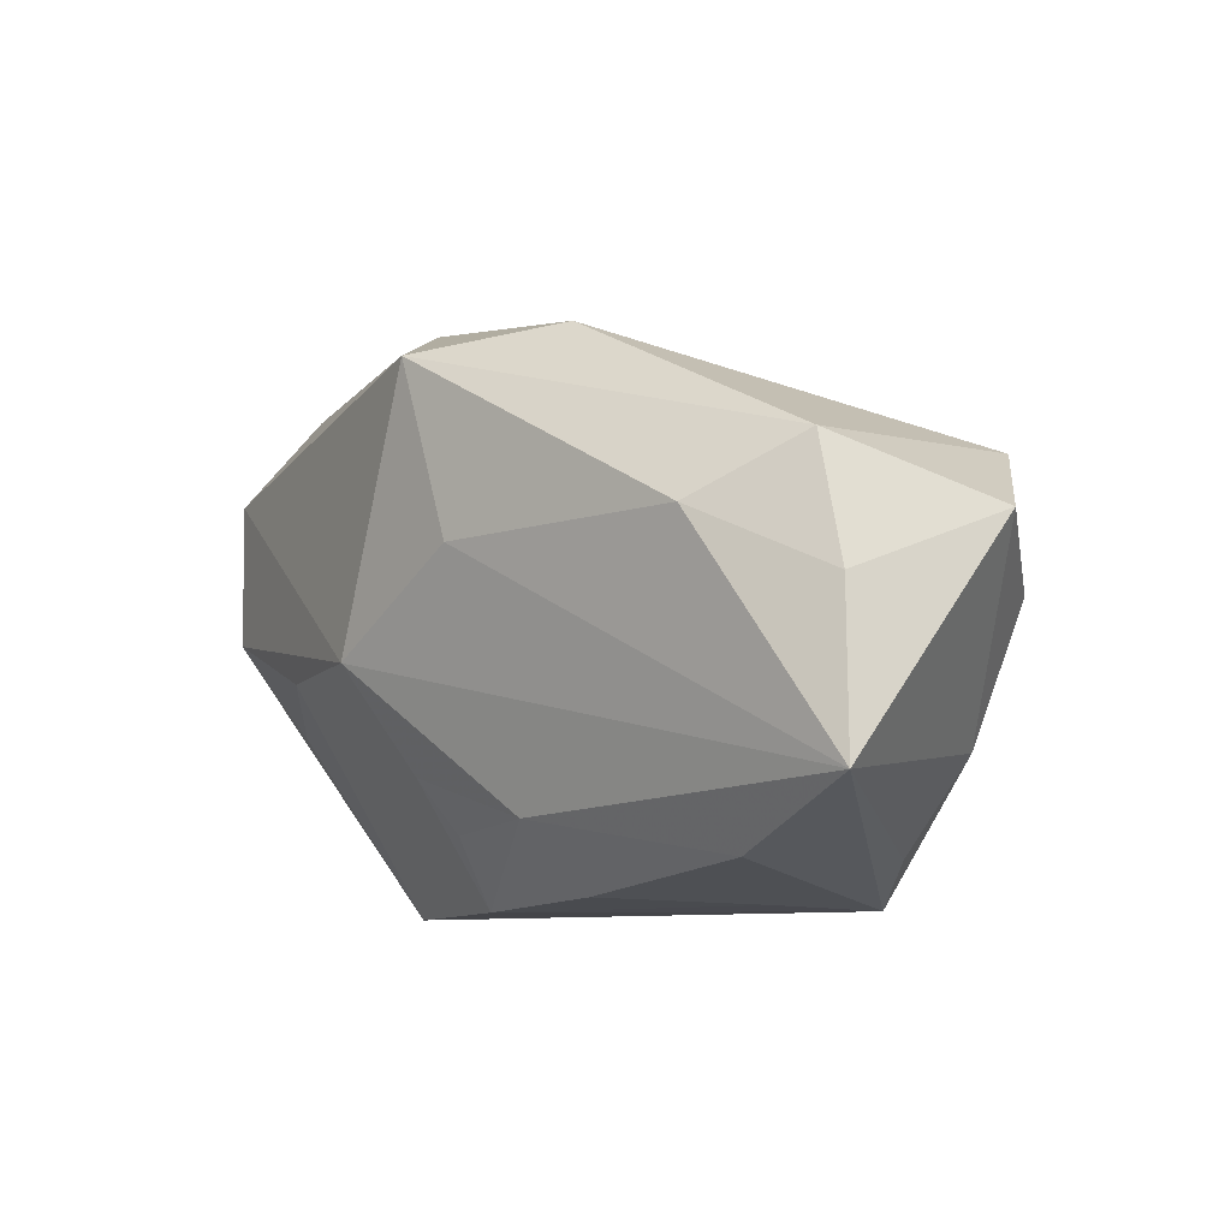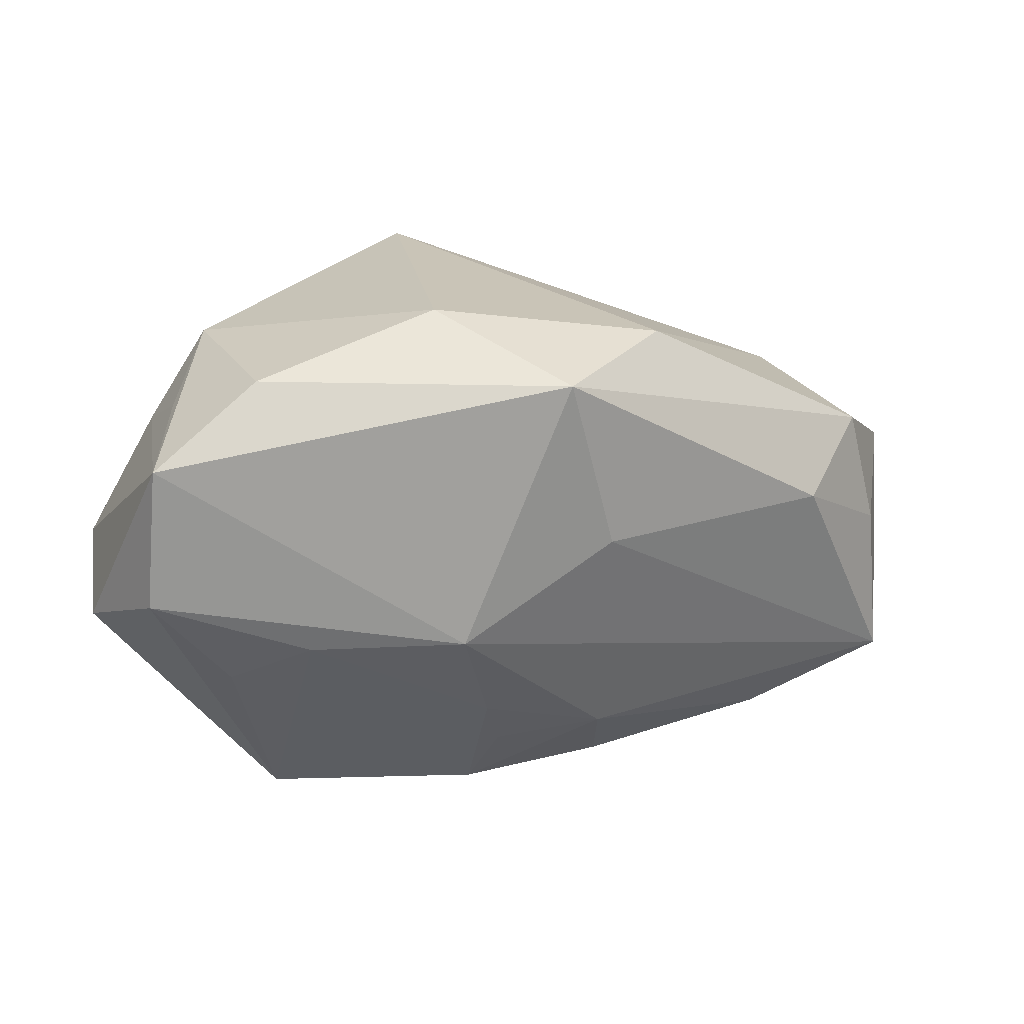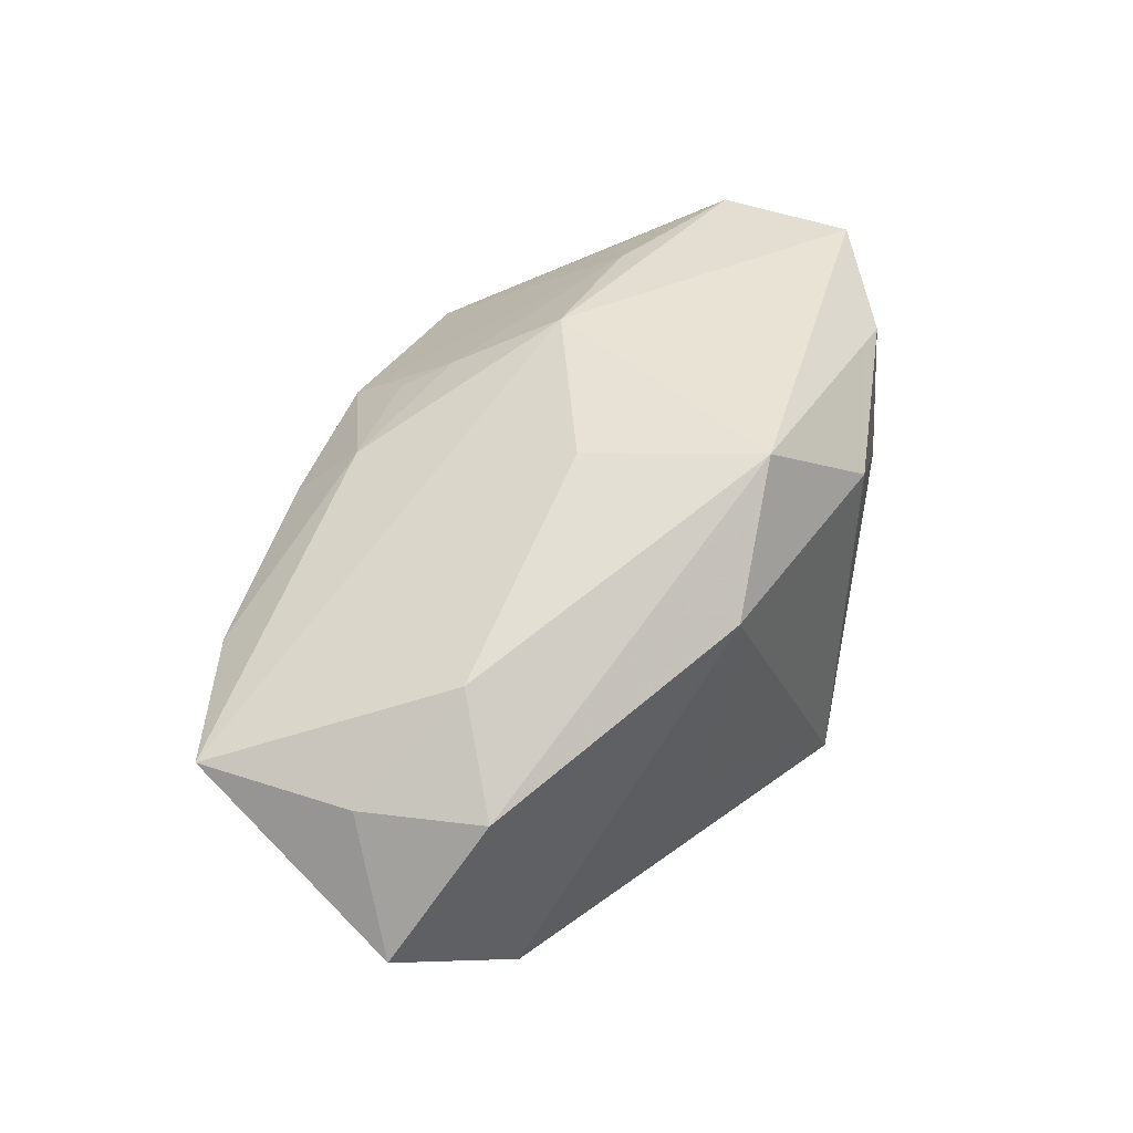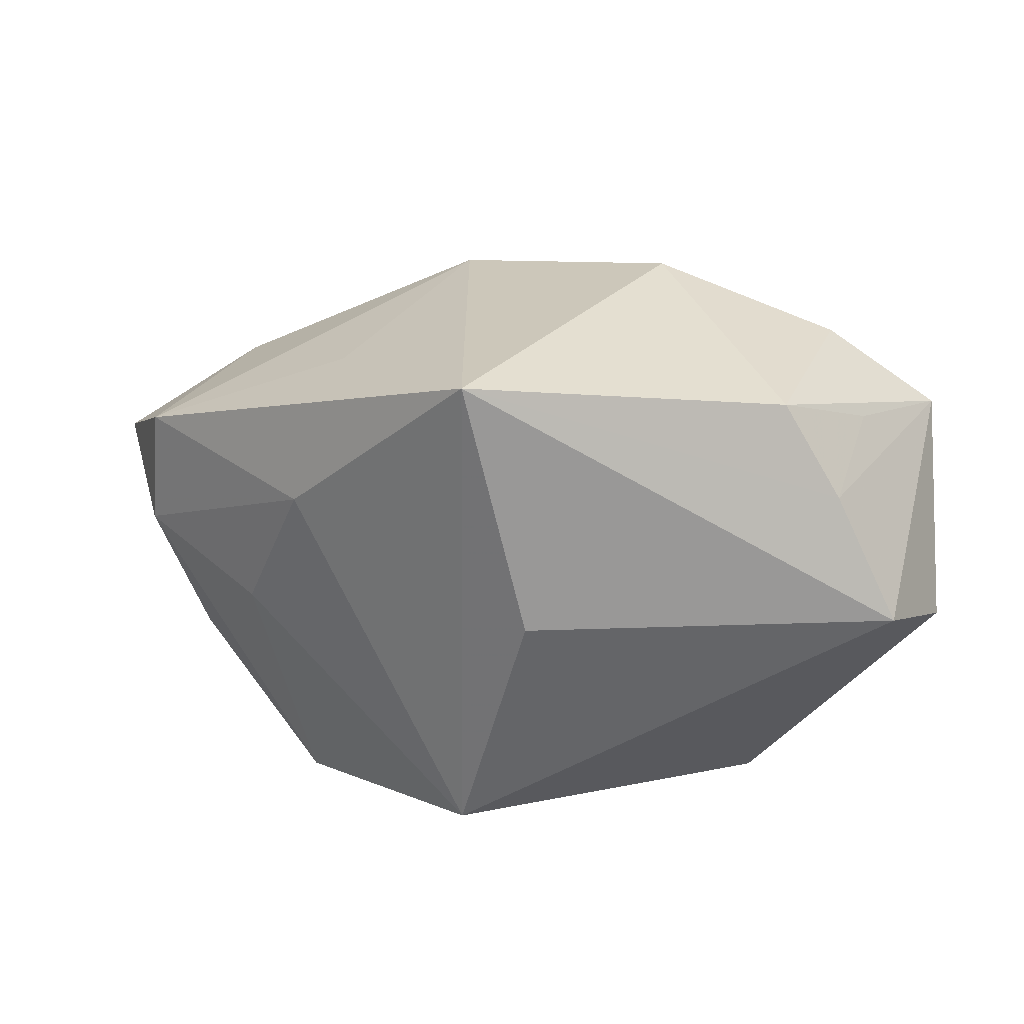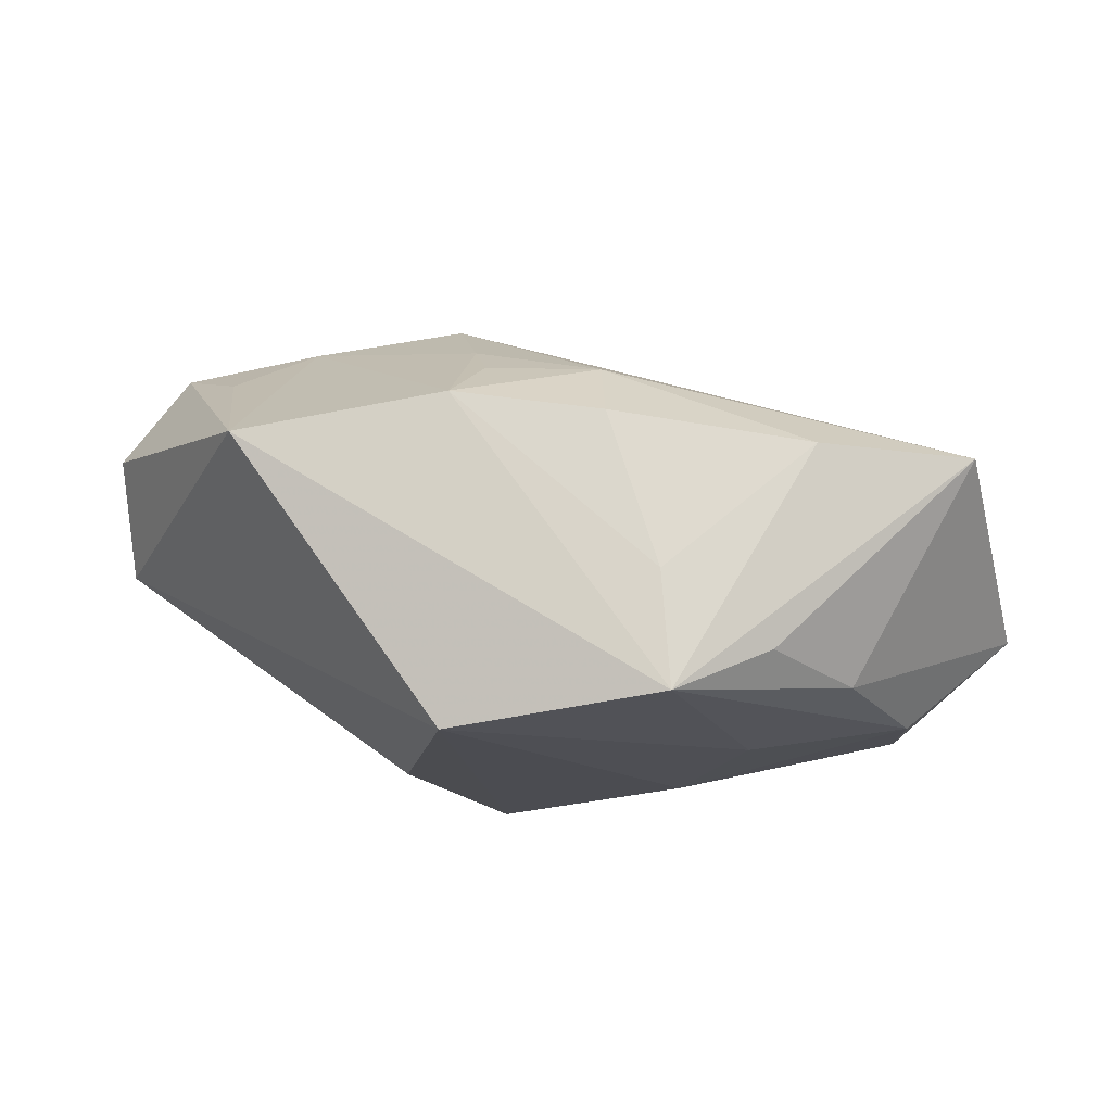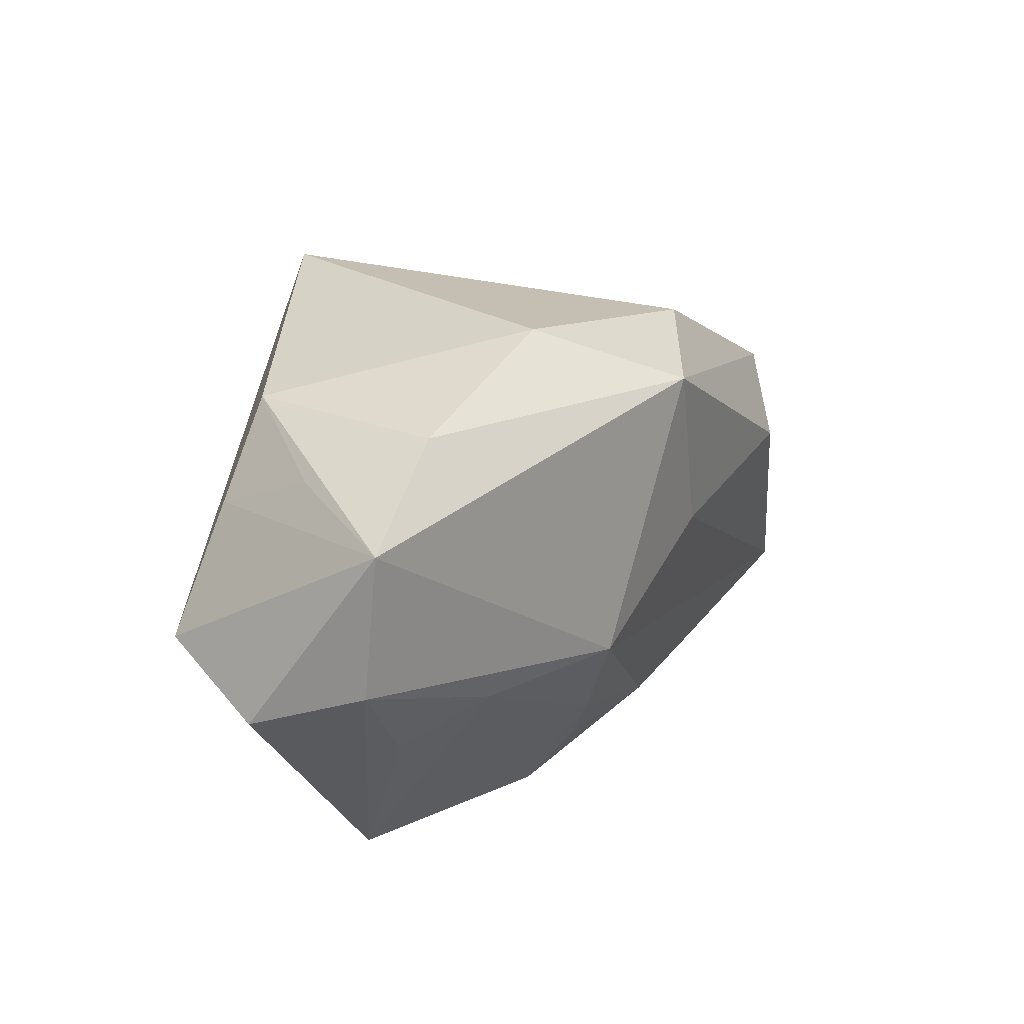
<metadata>
{"format":"obj","ext":"obj","renderer":"f3d","projection":"perspective","resolution":1024,"background":"white","views":[{"elev":-9.1,"azim":60.4,"up":"+Y"},{"elev":20.7,"azim":-11.3,"up":"+Y"},{"elev":41.2,"azim":114.3,"up":"+Z"},{"elev":28.7,"azim":-147.9,"up":"+Y"},{"elev":-14.5,"azim":7.1,"up":"+Z"},{"elev":24.2,"azim":-45.4,"up":"+Y"}]}
</metadata>
<code>
v -0.03119 0.01573 0.008769
v -0.002358 -0.01833 0.0129
v 0.03816 -0.002063 0.003279
v 0.03915 -0.01597 0.003783
v 0.03542 0.008713 0.003589
v 0.01379 -0.02429 -0.01704
v -0.03921 0.001113 -2.545e-05
v -0.02064 -0.00444 0.01973
v 0.02898 0.003575 0.01122
v -0.02763 -0.008335 0.01569
v -0.02769 0.01989 -0.0008685
v 0.0138 0.01769 -0.009625
v 0.007601 -0.01756 0.01257
v -0.02419 0.01981 0.01635
v 0.01301 -0.02397 -0.006865
v 0.01916 -0.005184 -0.01884
v 0.02827 -0.01297 -0.01506
v -0.003964 -0.01365 0.01597
v -0.01244 0.001387 -0.01936
v -0.03963 -0.003259 0.01025
v 0.01301 0.02083 0.01099
v -0.005456 -0.02169 -0.01935
v -0.03304 0.01184 -0.0001272
v -0.03351 0.01333 0.01994
v -0.007957 0.02437 0.01257
v -0.03455 0.0006646 0.0194
v 0.002831 0.0191 0.02088
v 0.02596 -0.02121 0.004121
v 0.008583 -0.02349 0.006987
v 0.01215 0.007906 -0.02016
v 0.03306 -0.00159 -0.01662
v -0.006539 0.02386 -0.02016
v 0.007101 0.003552 0.01903
v 0.03219 0.009472 -0.01612
v -0.006953 -0.004334 0.02143
v 0.02195 -0.02075 -0.01318
v -0.02333 -0.02429 0.006086
v 0.04261 0.002743 -0.008234
v -0.004559 -0.02429 0.008888
f 22 6 37
f 19 22 7
f 7 22 37
f 27 21 25
f 27 24 35
f 4 35 13
f 6 22 16
f 16 31 6
f 31 16 30
f 30 16 22
f 20 7 37
f 24 7 20
f 23 7 24
f 38 31 34
f 31 30 34
f 5 21 27
f 27 9 5
f 38 34 5
f 5 34 21
f 37 6 39
f 6 31 17
f 17 31 38
f 38 4 17
f 33 4 9
f 35 4 33
f 33 9 27
f 27 35 33
f 26 35 24
f 24 20 26
f 26 20 37
f 32 25 21
f 19 7 32
f 7 23 32
f 32 34 30
f 32 22 19
f 32 30 22
f 9 4 3
f 3 5 9
f 3 4 38
f 38 5 3
f 13 35 18
f 6 4 28
f 28 4 13
f 36 4 6
f 6 17 36
f 36 17 4
f 35 26 8
f 8 18 35
f 37 39 8
f 39 18 8
f 25 32 11
f 11 32 23
f 21 34 12
f 12 32 21
f 34 32 12
f 2 39 13
f 13 18 2
f 2 18 39
f 13 39 29
f 29 28 13
f 10 26 37
f 37 8 10
f 10 8 26
f 14 11 24
f 25 11 14
f 14 24 27
f 27 25 14
f 1 23 24
f 24 11 1
f 1 11 23
f 6 28 15
f 28 29 15
f 15 39 6
f 15 29 39

</code>
